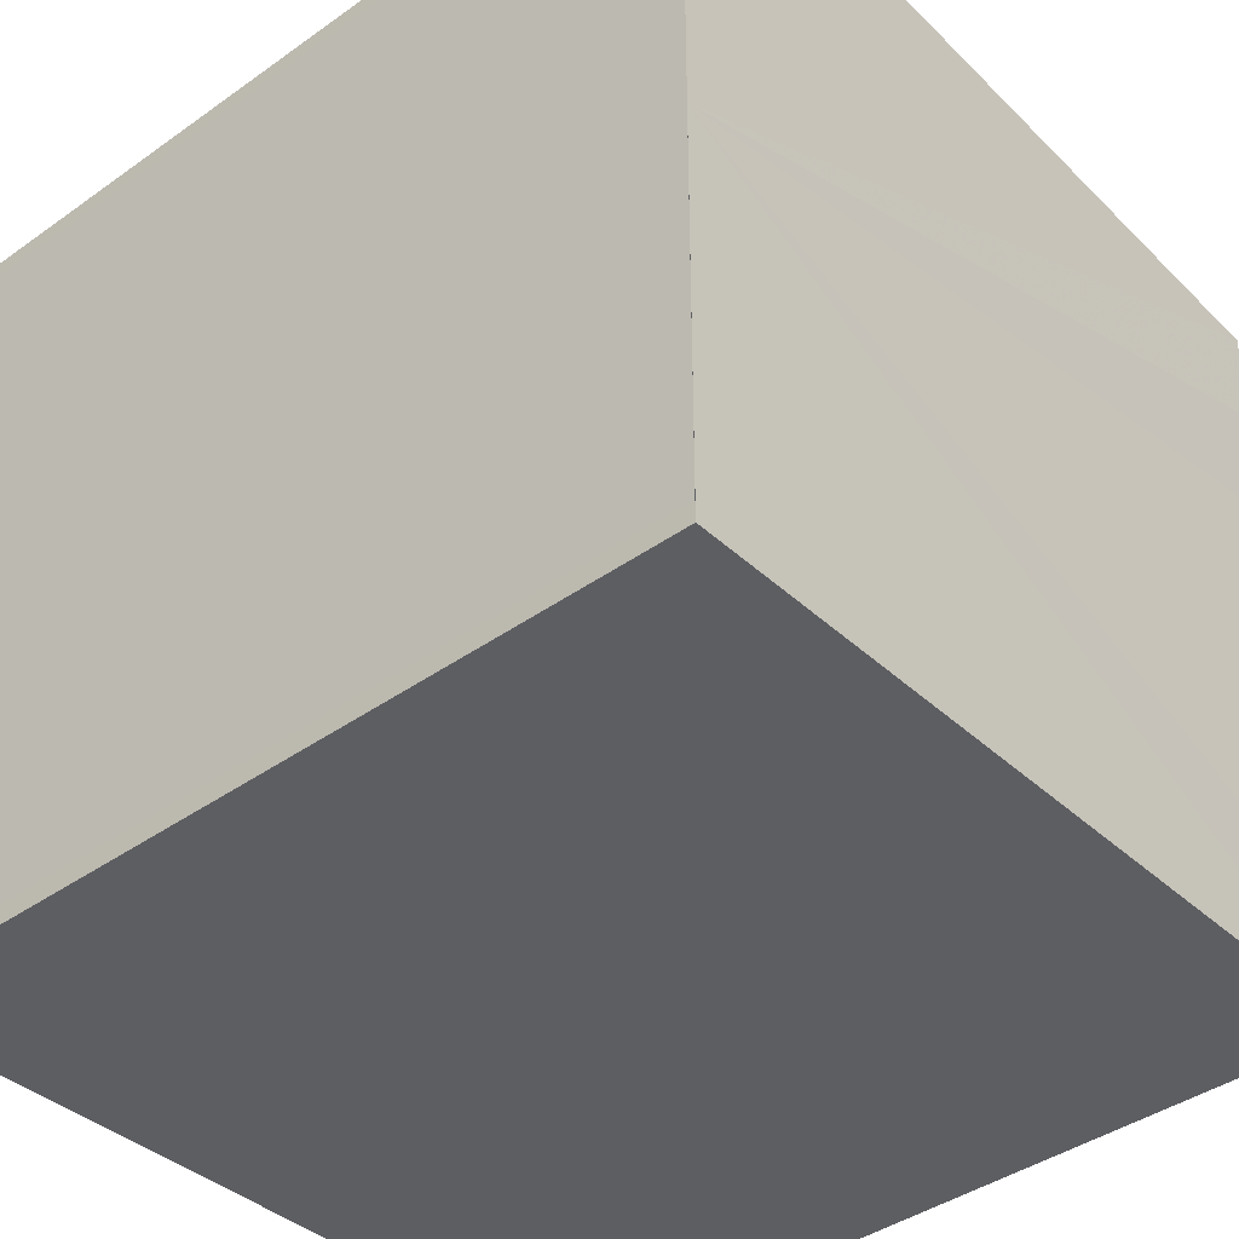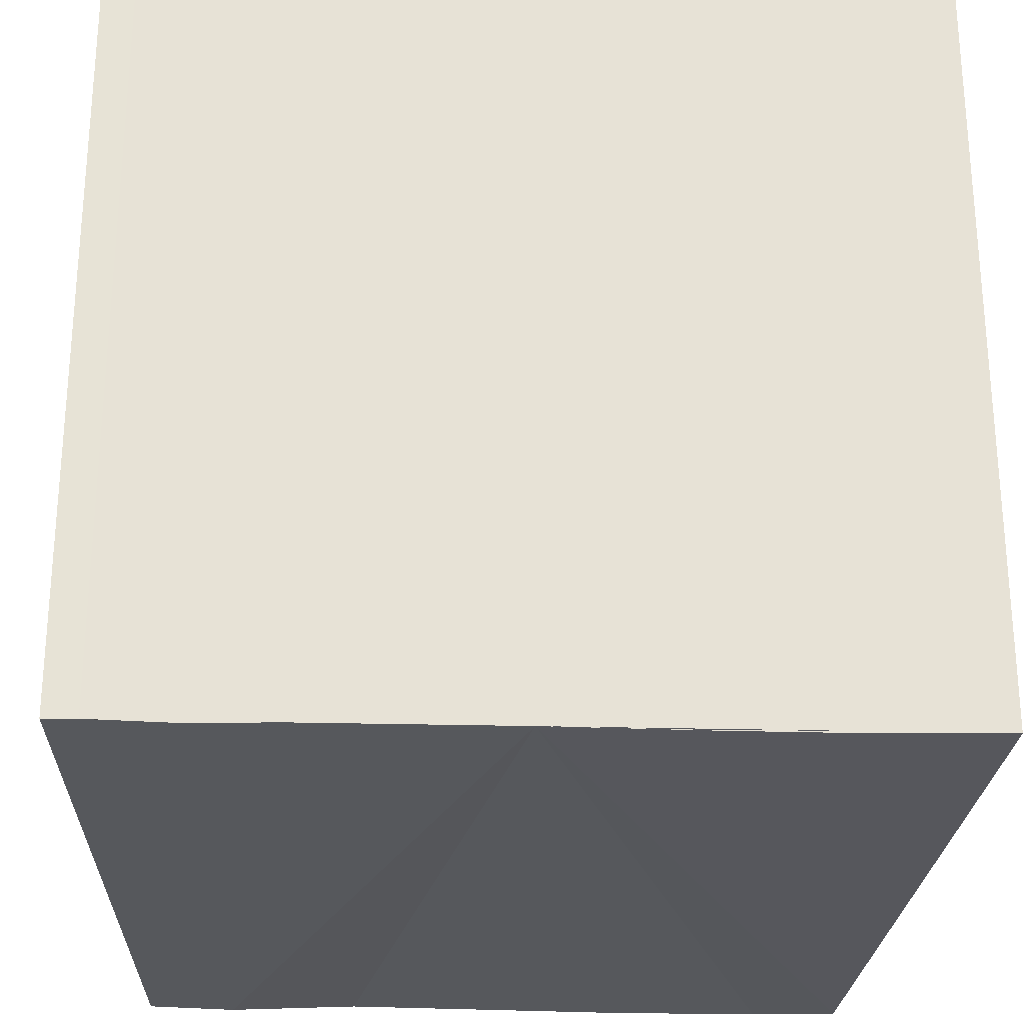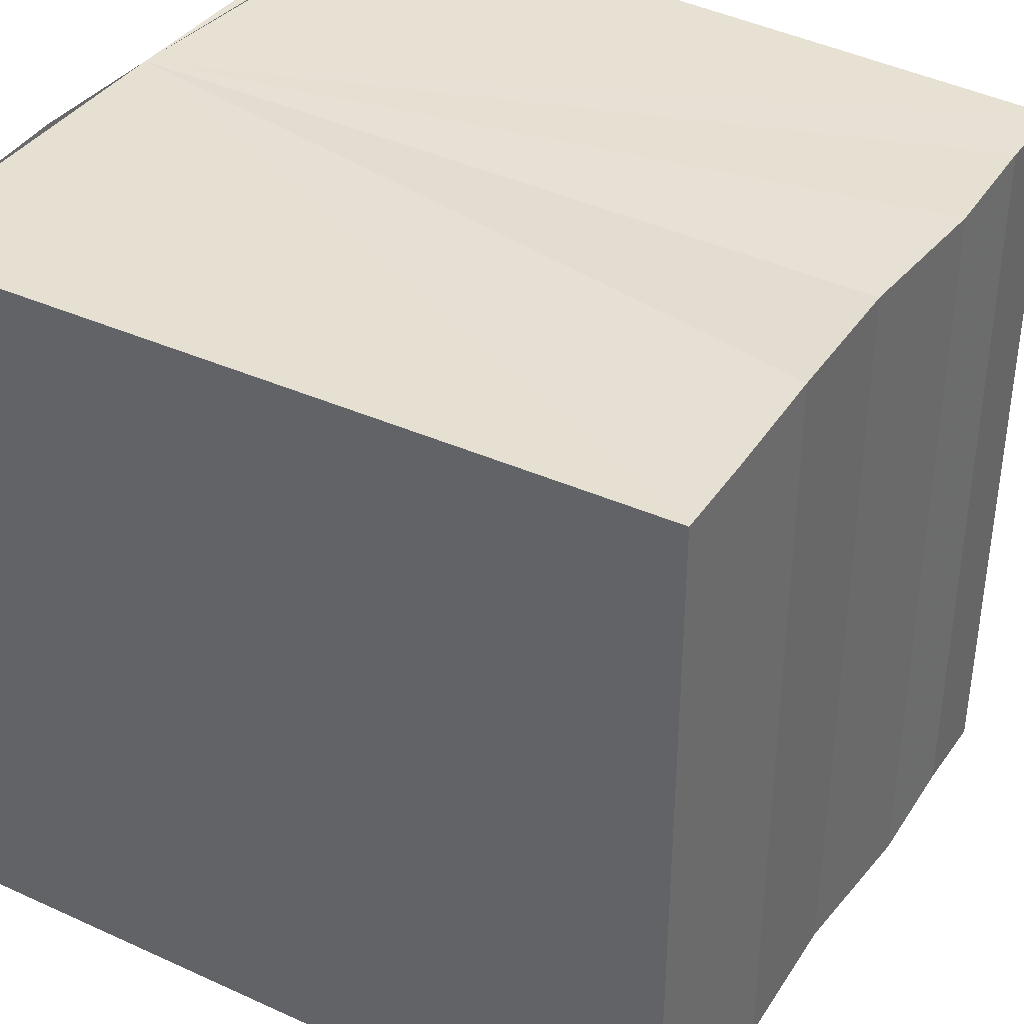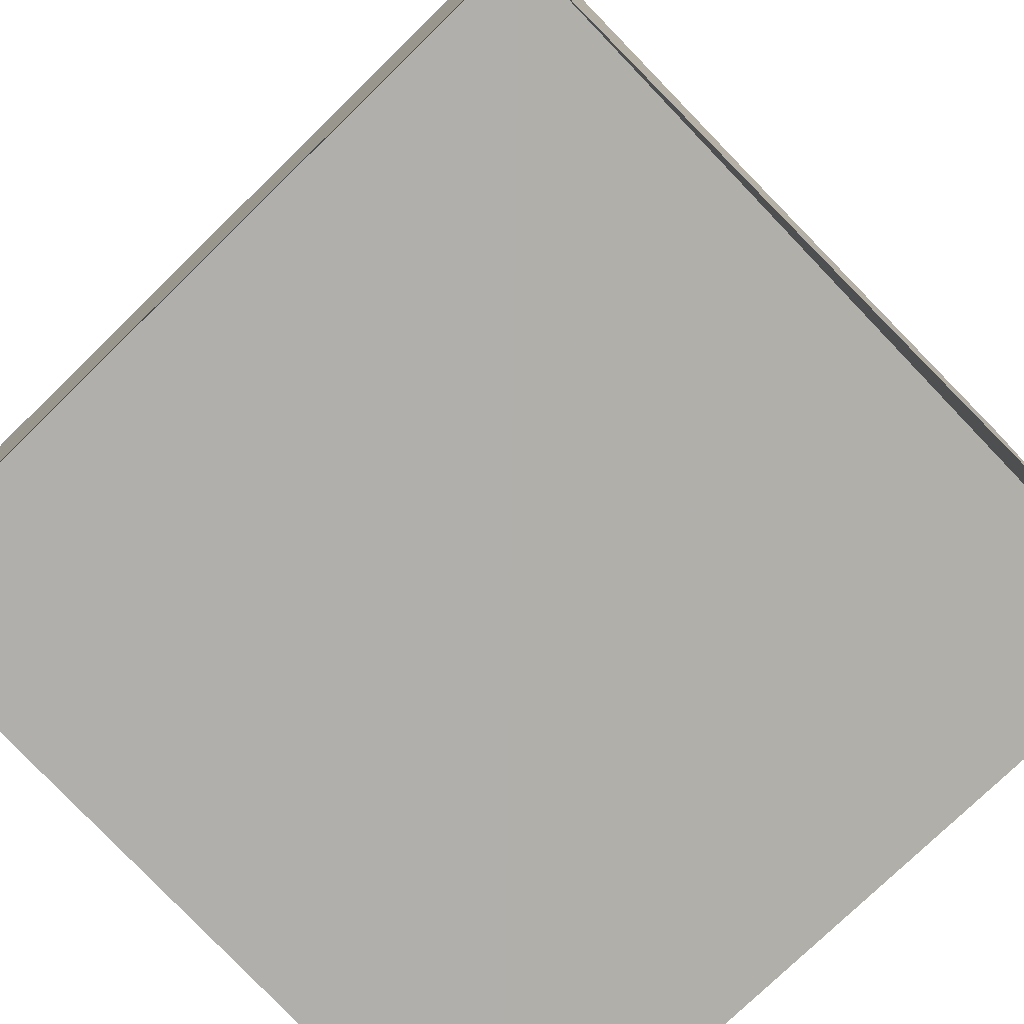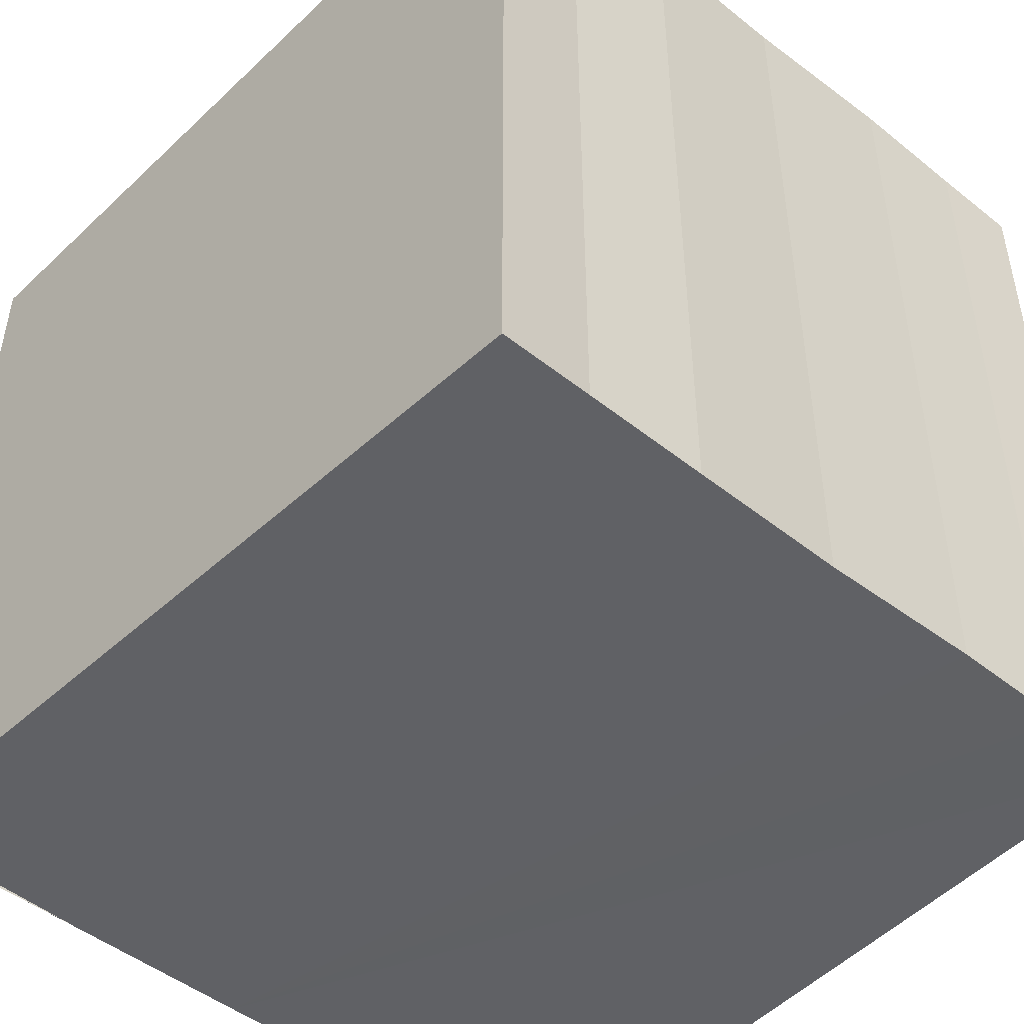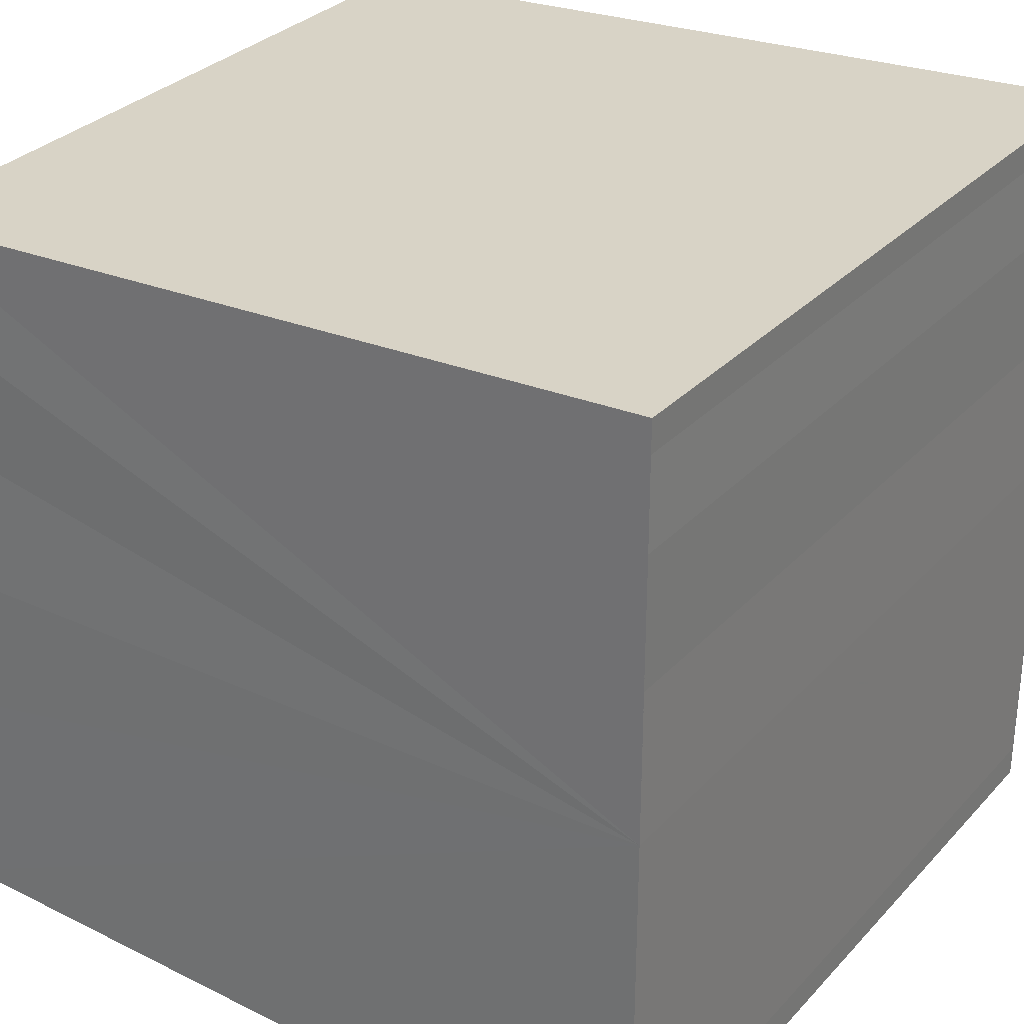
<metadata>
{"format":"obj","ext":"obj","renderer":"f3d","projection":"perspective","resolution":1024,"background":"white","views":[{"elev":-40.1,"azim":-49.4,"up":"+Z"},{"elev":-27.1,"azim":-92.7,"up":"+Y"},{"elev":38.3,"azim":31.5,"up":"+Y"},{"elev":-76.7,"azim":134.2,"up":"+Z"},{"elev":-48.8,"azim":48.5,"up":"+Y"},{"elev":29.8,"azim":-146.3,"up":"+Z"}]}
</metadata>
<code>
o 9380
v 2246 1889 13.94
v 2246 1889 13.94
v 2246 1889 13.94
v 2246 1889 13.94
v 2246 1889 13.94
v 2246 1889 13.94
v 2246 1889 13.94
v 2246 1889 13.94
v 2246 1889 13.94
v 2246 1889 13.95
v 2246 1889 13.95
v 2246 1889 13.95
v 2246 1889 13.95
v 2246 1889 13.95
v 2246 1889 13.95
v 2246 1889 13.94
v 2246 1889 13.94
v 2246 1889 13.94
v 2246 1889 13.94
v 2246 1889 13.94
v 2246 1889 13.94
v 2246 1889 13.94
v 2246 1889 13.94
v 2246 1889 13.94
v 2246 1889 13.94
v 2246 1889 13.94
v 2246 1889 13.94
v 2246 1889 13.94
v 2246 1889 13.94
v 2246 1889 13.94
v 2246 1889 13.94
v 2246 1889 13.94
v 2246 1889 13.94
v 2246 1889 13.94
v 2246 1889 13.94
v 2246 1889 13.95
v 2246 1889 13.95
v 2246 1889 13.95
v 2246 1889 13.95
v 2246 1889 13.95
v 2246 1889 13.95
v 2246 1889 13.95
v 2246 1889 13.95
v 2246 1889 13.95
v 2246 1889 13.95
v 2246 1889 13.95
v 2246 1889 13.95
v 2246 1889 13.95
v 2246 1889 13.94
v 2246 1889 13.94
v 2246 1889 13.94
v 2246 1889 13.95
v 2246 1889 13.95
v 2246 1889 13.94
v 2246 1889 13.94
v 2246 1889 13.94
v 2246 1889 13.94
v 2246 1889 13.94
v 2246 1889 13.94
v 2246 1889 13.94
v 2246 1889 13.94
v 2246 1889 13.94
v 2246 1889 13.94
v 2246 1889 13.94
v 2246 1889 13.94
v 2246 1889 13.94
v 2246 1889 13.94
v 2246 1889 13.94
f 1 2 3
f 2 4 5
f 4 6 7
f 8 1 9
f 10 8 11
f 12 10 13
f 13 14 15
f 15 16 17
f 17 18 19
f 19 20 21
f 21 22 23
f 23 24 25
f 26 24 27
f 26 28 24
f 29 28 30
f 31 32 29
f 26 27 33
f 26 33 34
f 26 34 35
f 26 35 36
f 26 36 37
f 26 37 38
f 39 37 40
f 41 42 39
f 43 38 44
f 45 46 43
f 47 45 43
f 48 45 47
f 49 48 47
f 50 48 49
f 51 50 49
f 26 50 51
f 51 44 52
f 51 52 53
f 51 53 54
f 51 54 55
f 51 55 56
f 51 56 57
f 51 57 58
f 51 58 59
f 60 26 51
f 61 26 60
f 62 61 60
f 63 61 62
f 64 63 62
f 65 63 64
f 66 65 64
f 67 65 68

</code>
